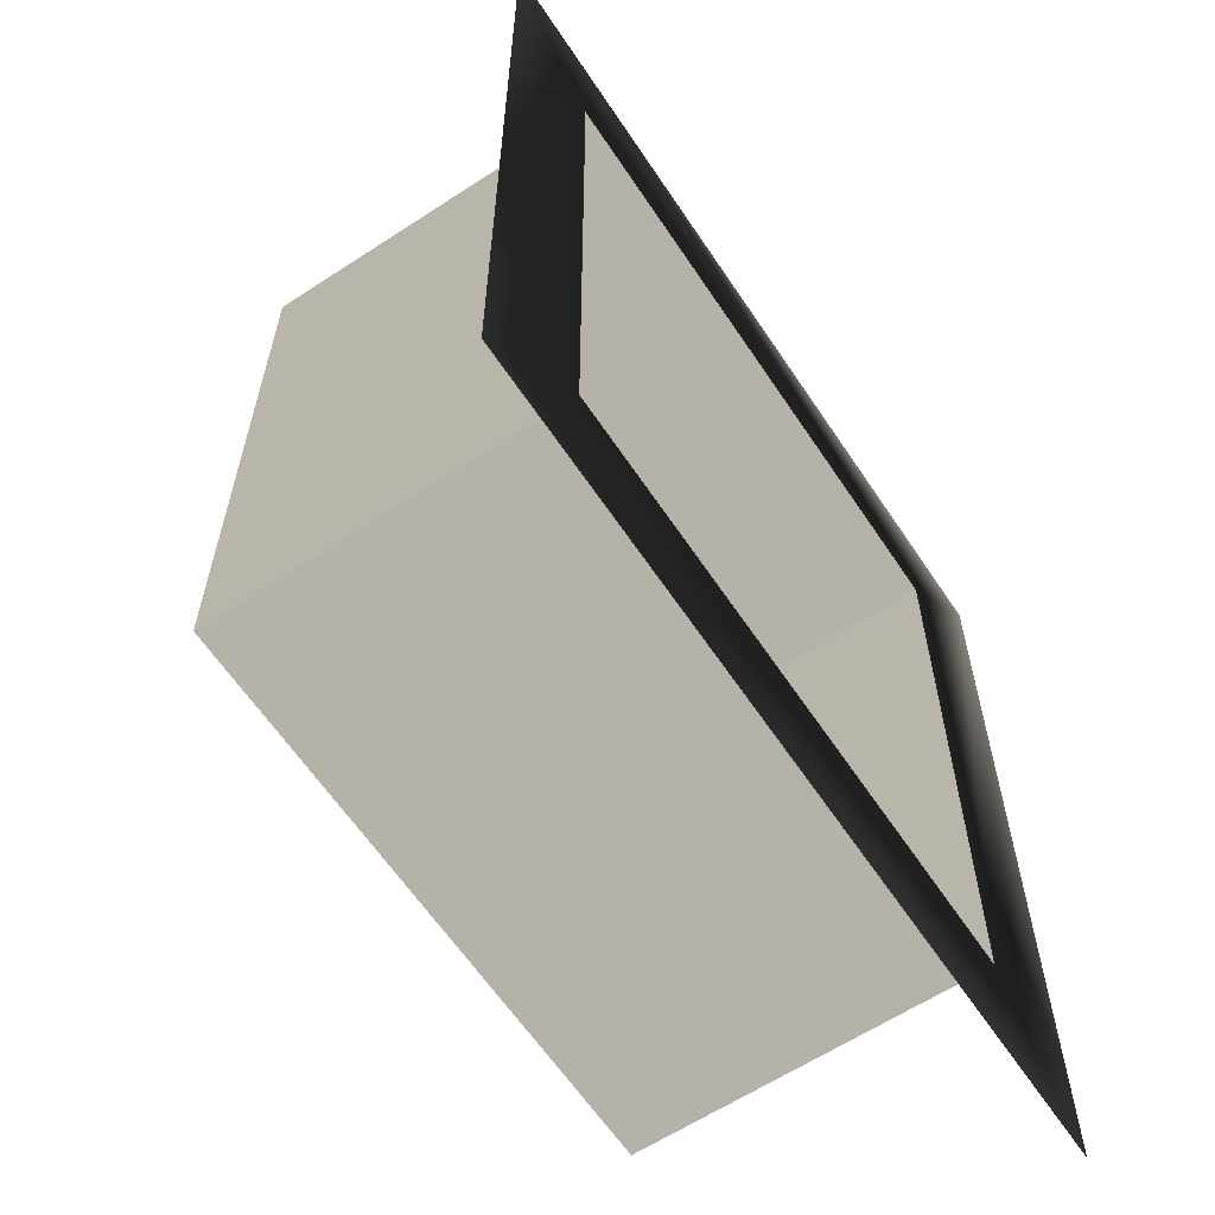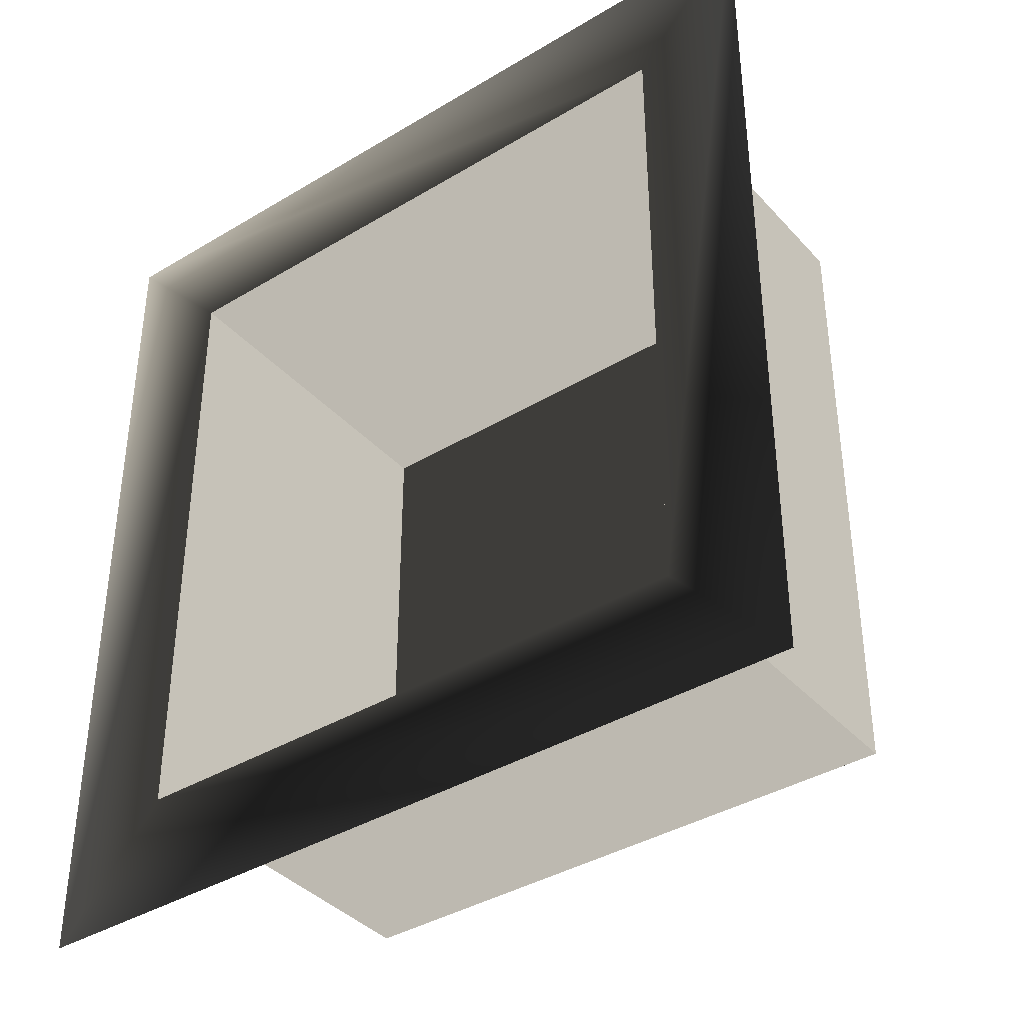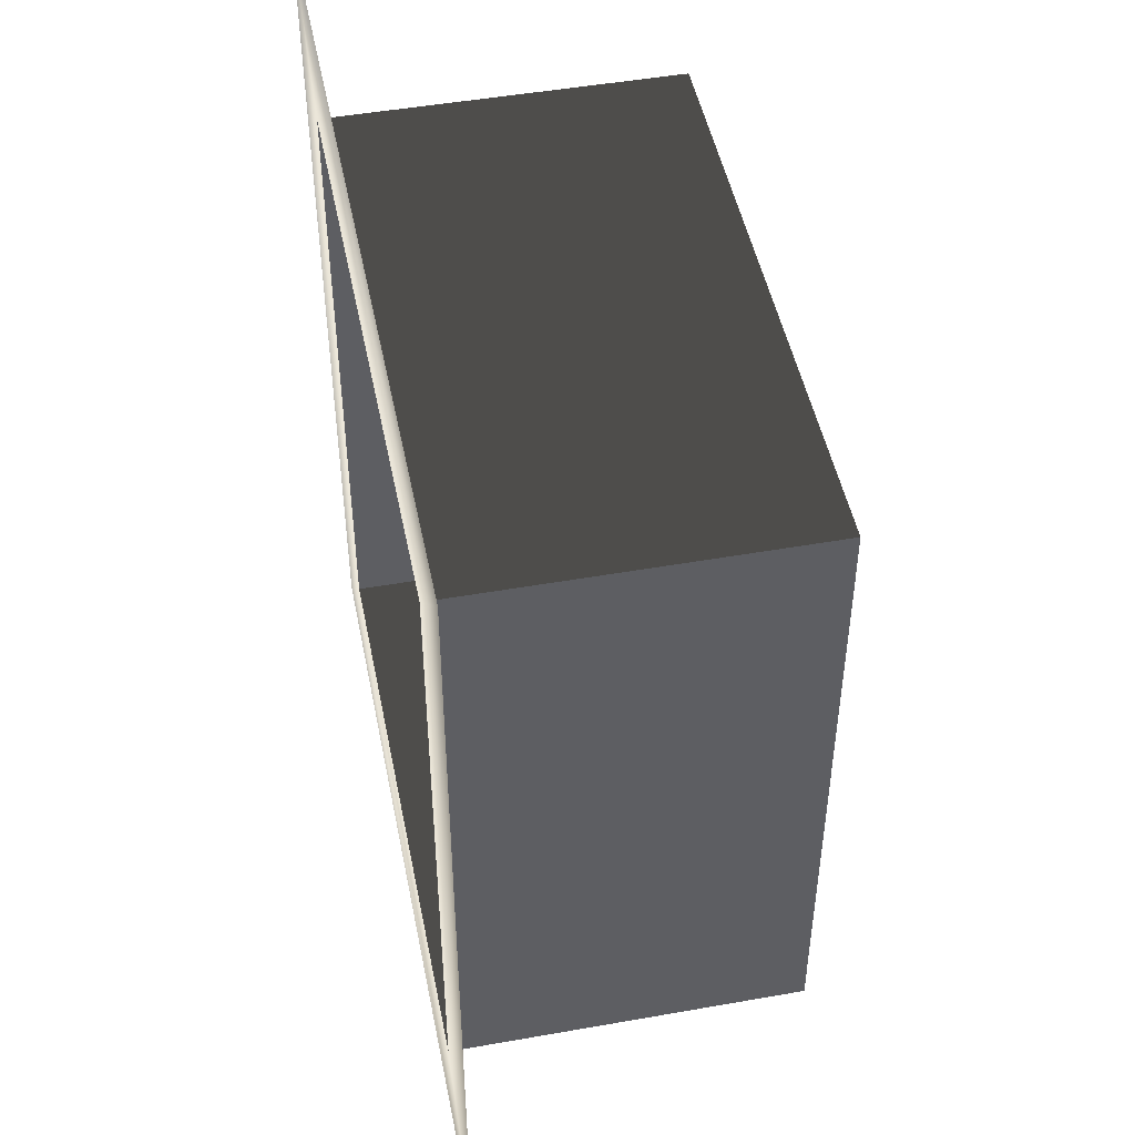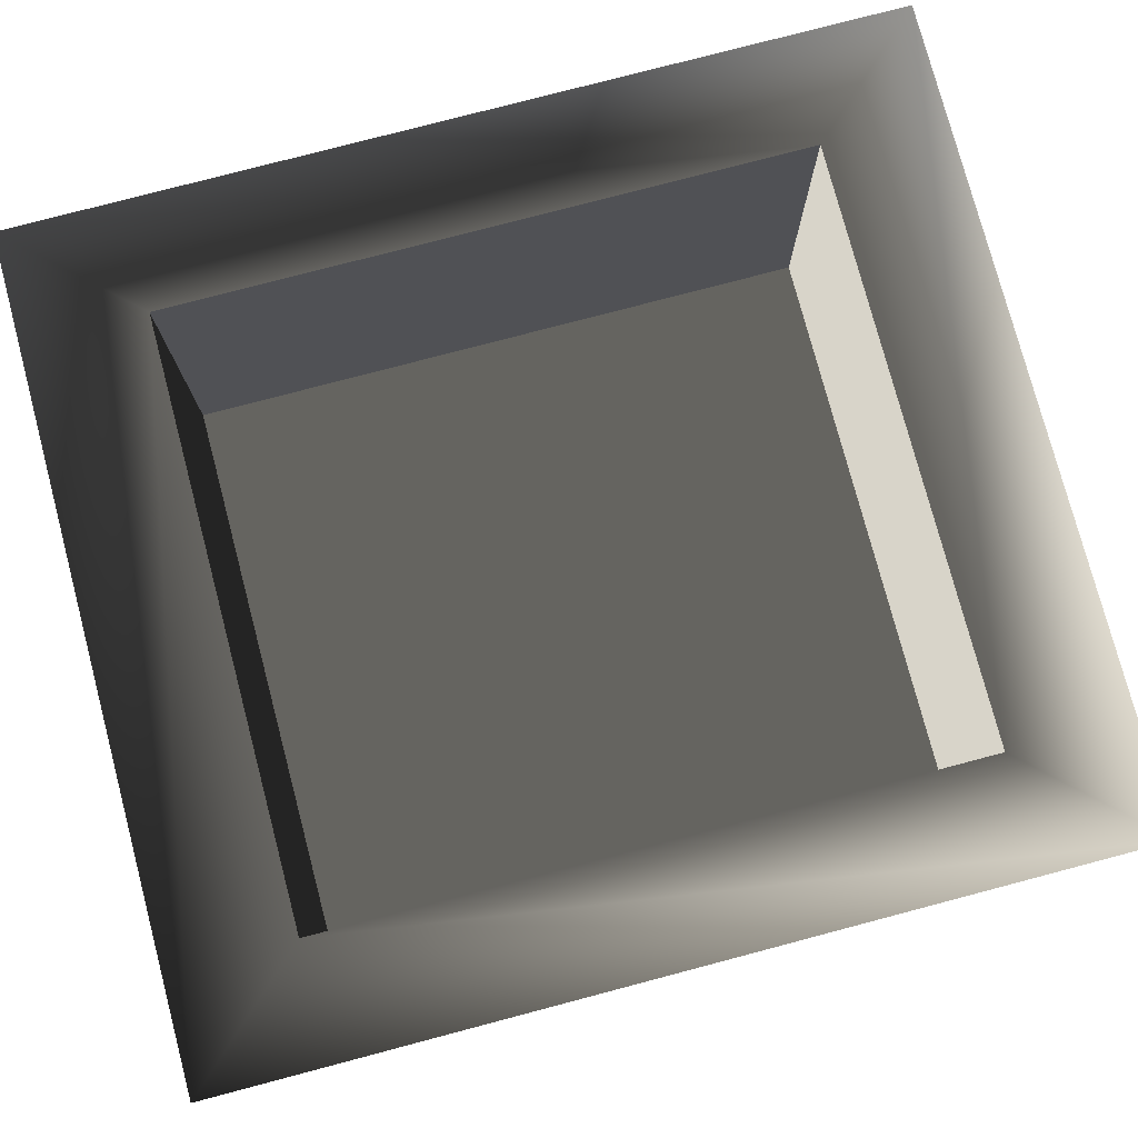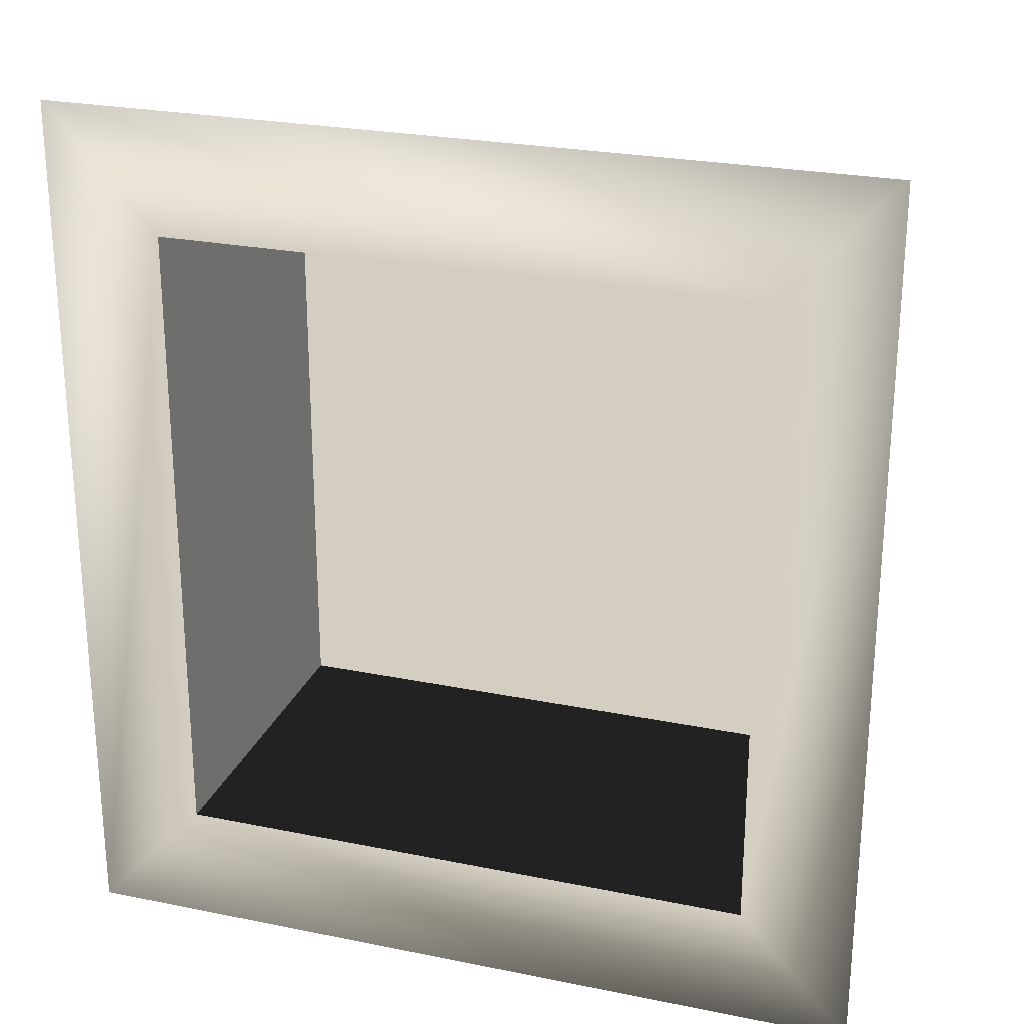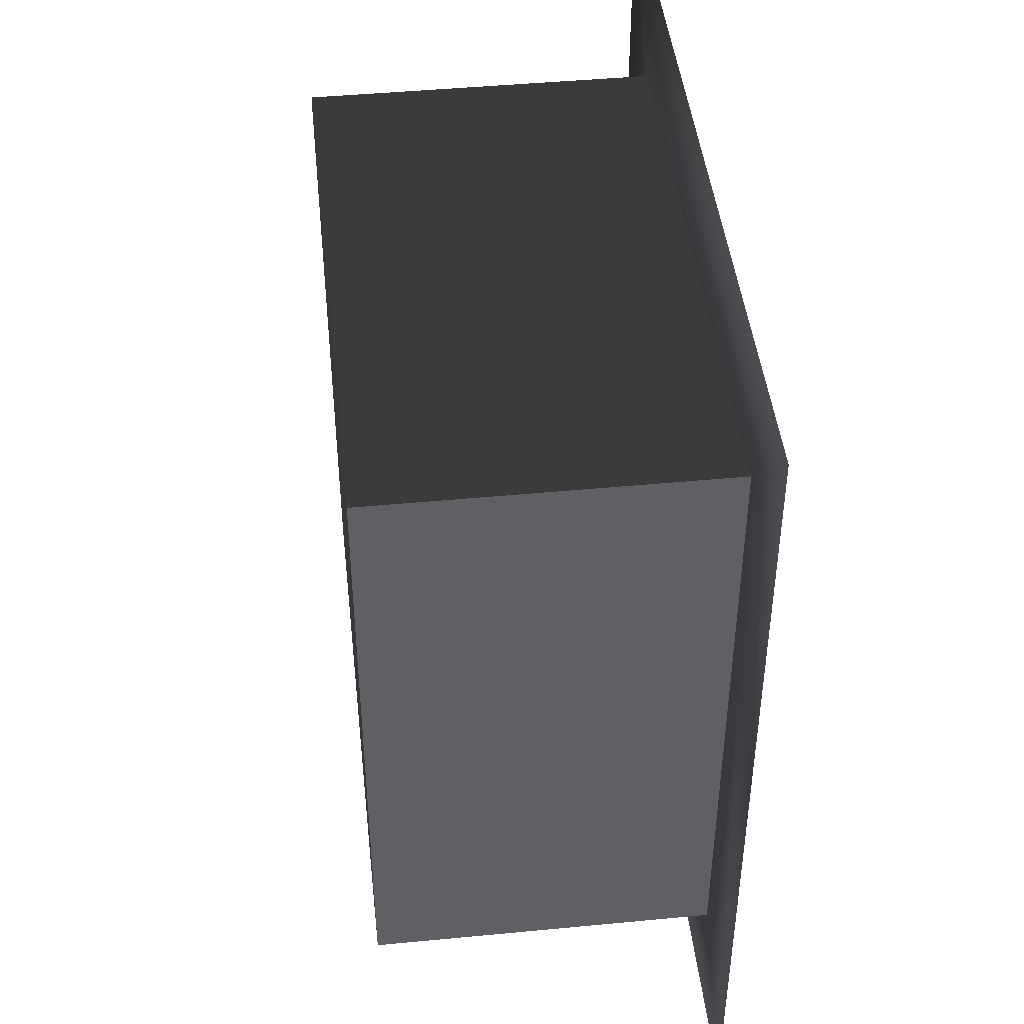
<metadata>
{"format":"obj","ext":"obj","renderer":"f3d","projection":"perspective","resolution":1024,"background":"white","views":[{"elev":-62.0,"azim":-56.4,"up":"+Y"},{"elev":-38.7,"azim":37.1,"up":"+Y"},{"elev":48.1,"azim":78.8,"up":"+Y"},{"elev":77.6,"azim":75.2,"up":"+Z"},{"elev":25.1,"azim":18.2,"up":"+Y"},{"elev":45.3,"azim":-96.3,"up":"+Y"}]}
</metadata>
<code>
v -11.6 -12.6 40.19
v -11.6 12.6 40.19
v 11.59 -12.6 40.19
v 11.61 12.6 40.19
v -11.6 -12.6 53.72
v -11.6 -12.6 40.19
v 11.59 -12.6 53.72
v 11.59 -12.6 40.19
v -11.6 12.6 53.72
v -11.6 12.6 40.19
v -11.6 -12.6 53.72
v -11.6 -12.6 40.19
v 11.61 12.6 53.72
v 11.61 12.6 40.19
v -11.6 12.6 53.72
v -11.6 12.6 40.19
v 11.59 -12.6 53.72
v 11.59 -12.6 40.19
v 11.61 12.6 53.72
v 11.61 12.6 40.19
v -16.03 -17.41 53.72
v -11.6 -12.6 53.72
v 16.01 -17.41 53.72
v 11.59 -12.6 53.72
v -11.6 12.6 53.72
v -16.03 17.41 53.72
v 11.61 12.6 53.72
v 16.05 17.41 53.72
g Building_t14_34823_192
f 1 3 2
f 2 3 4
f 5 7 6
f 6 7 8
f 9 11 10
f 10 11 12
f 13 15 14
f 14 15 16
f 17 19 18
f 18 19 20
f 21 23 22
f 22 23 24
f 25 21 22
f 26 21 25
f 27 26 25
f 28 26 27
f 23 28 24
f 24 28 27

</code>
